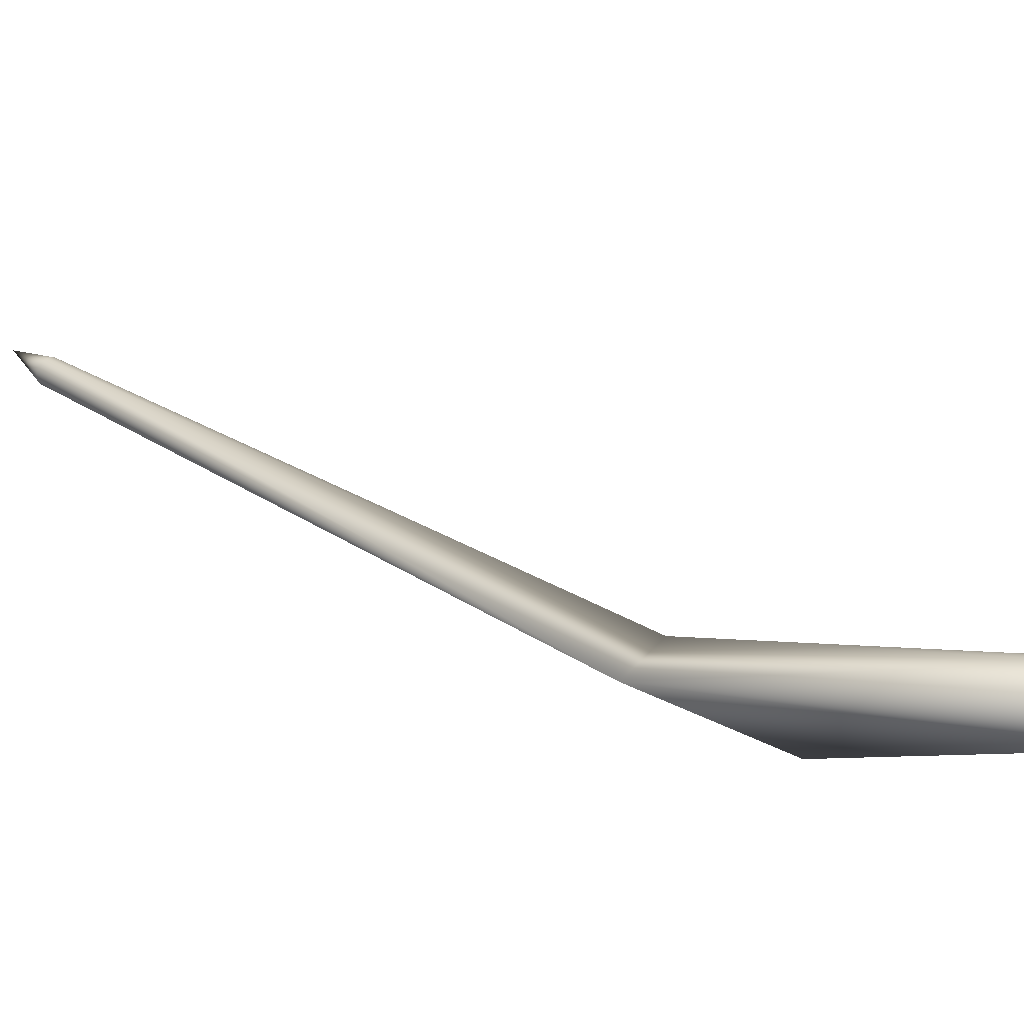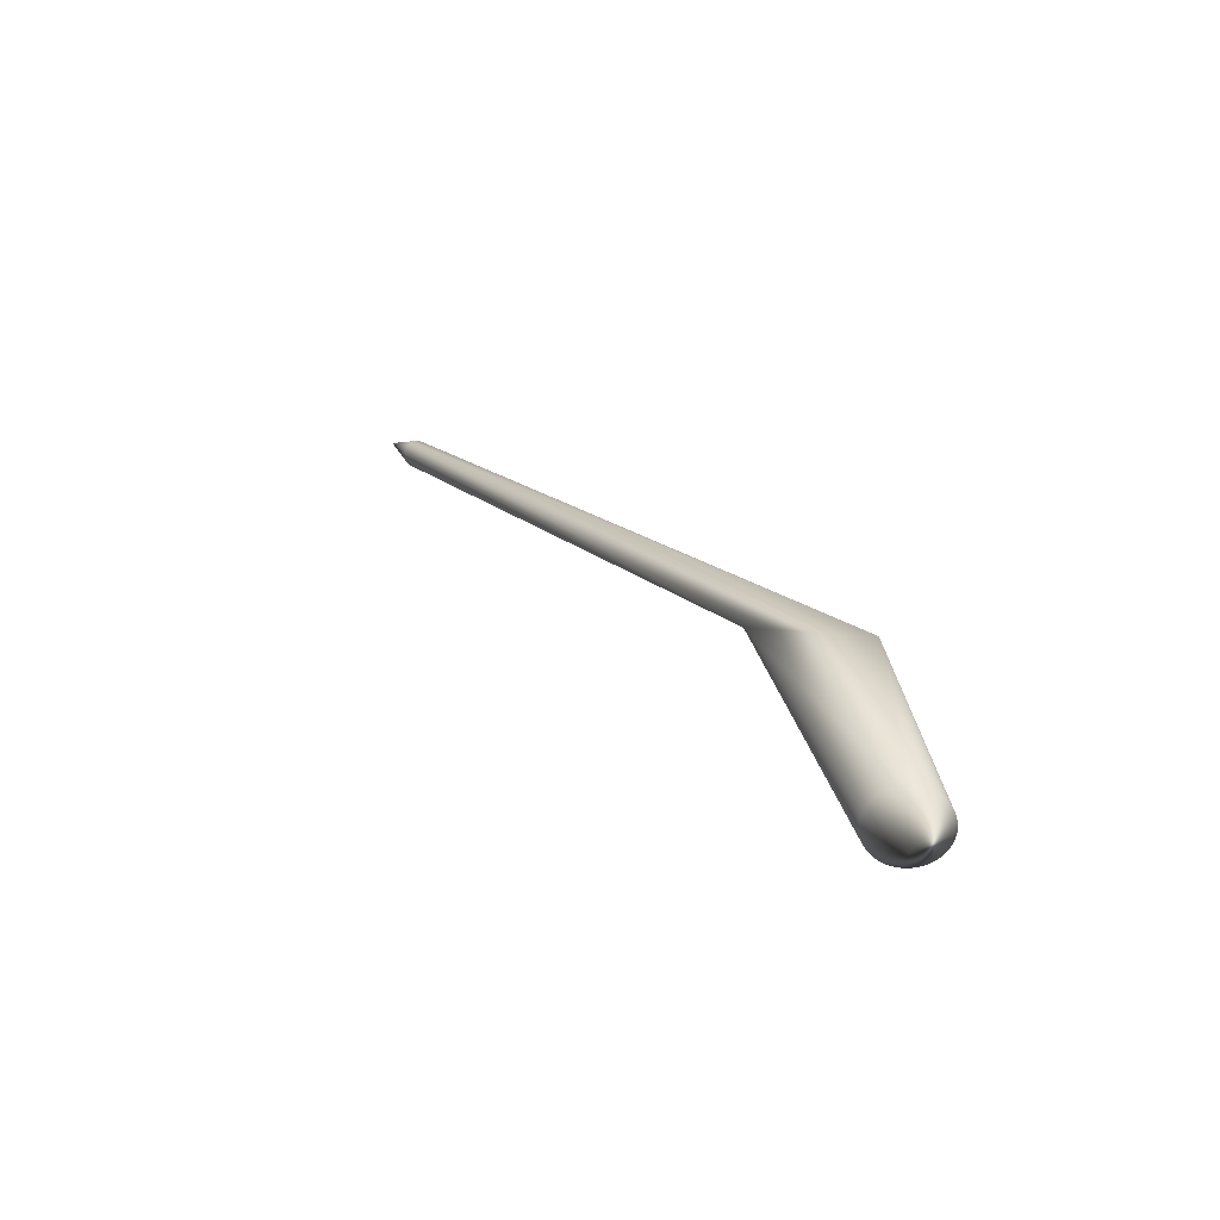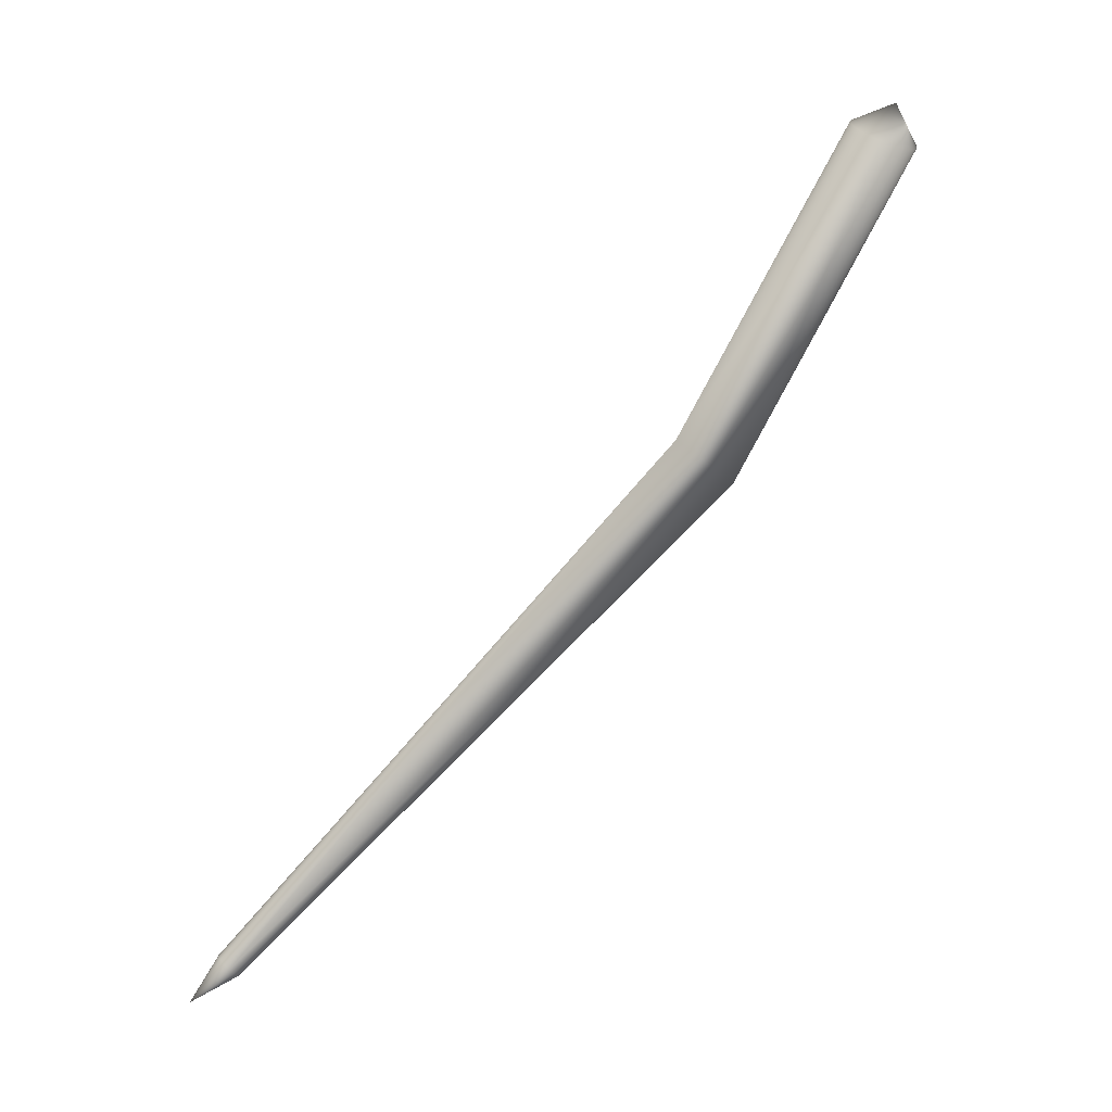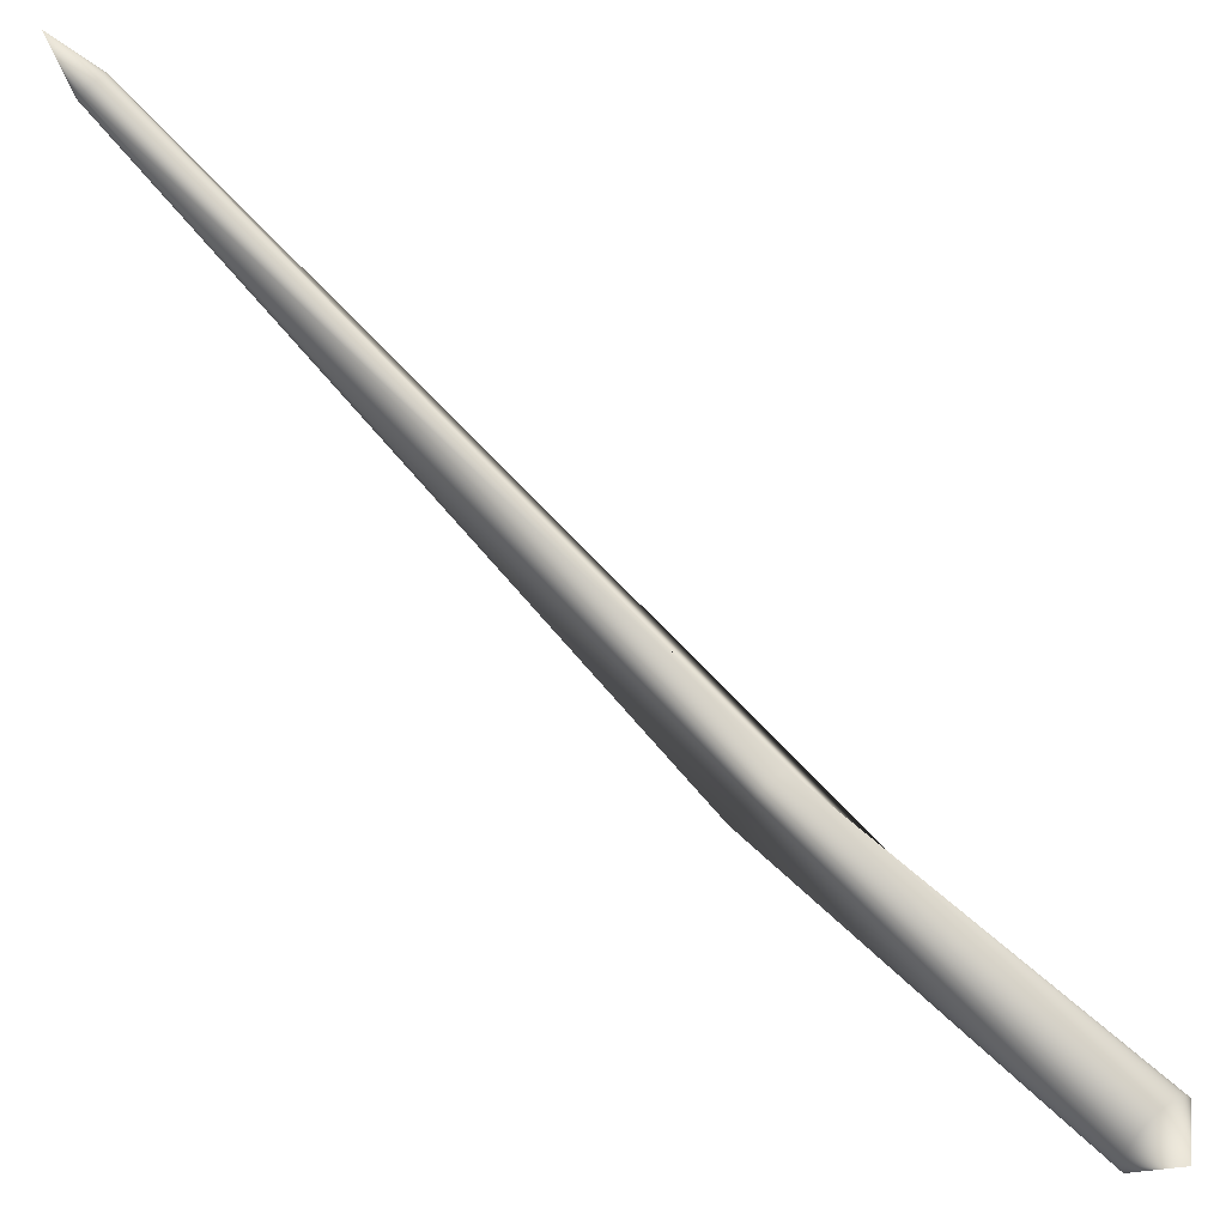
<metadata>
{"format":"obj","ext":"obj","renderer":"f3d","projection":"perspective","resolution":1024,"background":"white","views":[{"elev":-48.2,"azim":72.0,"up":"+Z"},{"elev":75.3,"azim":106.8,"up":"+Y"},{"elev":-14.7,"azim":74.2,"up":"+Y"},{"elev":38.8,"azim":95.8,"up":"+Z"}]}
</metadata>
<code>
v 0.06073 0.09692 -0.05196
v 0.06073 0.09692 -0.05196
v 0.06073 0.09692 -0.05196
v 0.06073 0.09692 -0.05196
v 0.06073 0.09692 -0.05196
v 0.06073 0.09692 -0.05196
v 0.06073 0.09692 -0.05196
v 0.06073 0.09692 -0.05196
v 0.06073 0.09692 -0.05196
v 0.06073 0.09692 -0.05196
v 0.06073 0.09692 -0.05196
v 0.06073 0.09692 -0.05196
v 0.06073 0.09692 -0.05196
v 0.06073 0.09692 -0.05196
v 0.06073 0.09692 -0.05196
v 0.06073 0.09692 -0.05196
v 0.06073 0.09692 -0.05196
v 0.06073 0.09692 -0.05196
v 0.06073 0.09692 -0.05196
v 0.06073 0.09692 -0.05196
v 0.06073 0.09692 -0.05196
v 0.06073 0.09692 -0.05196
v 0.06073 0.09692 -0.05196
v 0.06073 0.09692 -0.05196
v 0.06073 0.09692 -0.05196
v 0.06073 0.09692 -0.05196
v 0.06073 0.09692 -0.05196
v 0.06073 0.09692 -0.05196
v 0.06073 0.09692 -0.05196
v 0.06073 0.09692 -0.05196
v 0.06073 0.09692 -0.05196
v 0.06073 0.09692 -0.05196
v 0.06073 0.09692 -0.05196
v 0.06073 0.09692 -0.05196
v 0.06073 0.09692 -0.05196
v 0.06073 0.09692 -0.05196
v 0.06073 0.09692 -0.05196
v 0.06073 0.09692 -0.05196
v 0.06073 0.09692 -0.05196
v 0.06073 0.09692 -0.05196
v 0.06073 0.09692 -0.05196
v 0.06073 0.09692 -0.05196
v 0.06073 0.09692 -0.05196
v 0.06073 0.09692 -0.05196
v 0.06073 0.09692 -0.05196
v 0.06073 0.09692 -0.05196
v 0.06073 0.09692 -0.05196
v 0.06073 0.09692 -0.05196
v 0.06073 0.09692 -0.05196
v 0.06073 0.09692 -0.05196
v 0.06073 0.09692 -0.05196
v 0.06073 0.09692 -0.05196
v 0.06073 0.09692 -0.05196
v 0.06073 0.09692 -0.05196
v 0.06073 0.09692 -0.05196
v 0.06073 0.09692 -0.05196
v 0.06073 0.09692 -0.05196
v 0.06073 0.09692 -0.05196
v 0.06073 0.09692 -0.05196
v 0.06073 0.09692 -0.05196
v 0.06073 0.09692 -0.05196
v 0.06073 0.09692 -0.05196
v 0.06073 0.09692 -0.05196
v 0.06073 0.09692 -0.05196
v 0.06073 0.09692 -0.05196
v 0.06073 0.09692 -0.05196
v 0.06073 0.09692 -0.05196
v 0.06073 0.09692 -0.05196
v 0.04899 0.09147 -0.06072
v 0.04833 0.09219 -0.06022
v 0.04773 0.09287 -0.05965
v 0.04719 0.09351 -0.059
v 0.04671 0.0941 -0.05829
v 0.0463 0.09466 -0.05751
v 0.04595 0.09516 -0.05668
v 0.04567 0.09561 -0.05581
v 0.04545 0.09601 -0.05489
v 0.0453 0.09635 -0.05394
v 0.04522 0.09664 -0.05296
v 0.04521 0.09687 -0.05196
v 0.04527 0.09703 -0.05094
v 0.0454 0.09713 -0.04991
v 0.04561 0.09716 -0.04888
v 0.04589 0.09712 -0.04786
v 0.04611 0.09706 -0.04718
v 0.04652 0.0969 -0.04617
v 0.04699 0.09667 -0.04521
v 0.04751 0.09638 -0.04432
v 0.04808 0.09603 -0.0435
v 0.04869 0.09562 -0.04275
v 0.04934 0.09517 -0.04208
v 0.05002 0.09466 -0.04149
v 0.05072 0.09412 -0.04098
v 0.05145 0.09354 -0.04055
v 0.05219 0.09292 -0.04021
v 0.05295 0.09228 -0.03996
v 0.05371 0.0916 -0.0398
v 0.05447 0.09091 -0.03973
v 0.05523 0.0902 -0.03976
v 0.05598 0.08948 -0.03988
v 0.05672 0.08874 -0.04011
v 0.0572 0.08825 -0.04032
v 0.0579 0.08751 -0.04072
v 0.05856 0.0868 -0.04121
v 0.05916 0.08611 -0.04178
v 0.0597 0.08547 -0.04243
v 0.06018 0.08488 -0.04315
v 0.06059 0.08433 -0.04392
v 0.06094 0.08382 -0.04475
v 0.06122 0.08337 -0.04562
v 0.06144 0.08297 -0.04654
v 0.06159 0.08263 -0.04749
v 0.06167 0.08234 -0.04847
v 0.06168 0.08211 -0.04948
v 0.06162 0.08195 -0.05049
v 0.06149 0.08185 -0.05152
v 0.06128 0.08182 -0.05255
v 0.061 0.08186 -0.05358
v 0.06078 0.08192 -0.05426
v 0.06037 0.08208 -0.05526
v 0.0599 0.08231 -0.05622
v 0.05938 0.0826 -0.05712
v 0.05881 0.08295 -0.05794
v 0.0582 0.08336 -0.05868
v 0.05755 0.08382 -0.05935
v 0.05687 0.08432 -0.05995
v 0.05617 0.08486 -0.06046
v 0.05544 0.08544 -0.06088
v 0.0547 0.08606 -0.06122
v 0.05394 0.08671 -0.06148
v 0.05318 0.08738 -0.06164
v 0.05242 0.08807 -0.06171
v 0.05166 0.08878 -0.06168
v 0.05091 0.08951 -0.06155
v 0.05017 0.09024 -0.06132
v 0.04969 0.09073 -0.06112
v -0.001608 0.03739 -0.03467
v -0.002782 0.003254 -0.0008286
v -0.003823 -0.009611 -0.02008
v -0.07471 -0.1605 0.123
v -0.07498 -0.1602 0.1232
v -0.07521 -0.1599 0.1234
v -0.07541 -0.1596 0.1237
v -0.07556 -0.1593 0.1239
v -0.07568 -0.159 0.1242
v -0.07577 -0.1587 0.1244
v -0.07581 -0.1584 0.1247
v -0.07583 -0.1581 0.125
v -0.0758 -0.1578 0.1253
v -0.07574 -0.1576 0.1256
v -0.07564 -0.1573 0.1259
v -0.07551 -0.1571 0.1262
v -0.07534 -0.1568 0.1265
v -0.07514 -0.1566 0.1268
v -0.0749 -0.1564 0.1271
v -0.07472 -0.1563 0.1273
v -0.07442 -0.1562 0.1276
v -0.07409 -0.156 0.1279
v -0.07375 -0.1559 0.1281
v -0.07339 -0.1559 0.1283
v -0.07302 -0.1558 0.1285
v -0.07264 -0.1558 0.1287
v -0.07225 -0.1558 0.1288
v -0.07186 -0.1559 0.129
v -0.07147 -0.156 0.129
v -0.07107 -0.1561 0.1291
v -0.07068 -0.1562 0.1291
v -0.0703 -0.1563 0.1291
v -0.06993 -0.1565 0.1291
v -0.06956 -0.1567 0.1291
v -0.06921 -0.1569 0.129
v -0.06888 -0.1572 0.1289
v -0.06867 -0.1574 0.1288
v -0.06837 -0.1576 0.1286
v -0.06811 -0.1579 0.1284
v -0.06787 -0.1582 0.1282
v -0.06768 -0.1585 0.128
v -0.06752 -0.1588 0.1277
v -0.0674 -0.1591 0.1275
v -0.06732 -0.1594 0.1272
v -0.06727 -0.1597 0.1269
v -0.06726 -0.16 0.1266
v -0.06729 -0.1603 0.1263
v -0.06735 -0.1606 0.126
v -0.06744 -0.1608 0.1257
v -0.06758 -0.1611 0.1254
v -0.06775 -0.1613 0.1251
v -0.06795 -0.1615 0.1248
v -0.06819 -0.1617 0.1245
v -0.06837 -0.1618 0.1243
v -0.06867 -0.162 0.124
v -0.06899 -0.1621 0.1238
v -0.06934 -0.1622 0.1235
v -0.06969 -0.1622 0.1233
v -0.07006 -0.1623 0.1231
v -0.07045 -0.1623 0.123
v -0.07083 -0.1623 0.1228
v -0.07123 -0.1622 0.1227
v -0.07162 -0.1622 0.1226
v -0.07201 -0.1621 0.1225
v -0.0724 -0.1619 0.1225
v -0.07279 -0.1618 0.1225
v -0.07316 -0.1616 0.1225
v -0.07352 -0.1614 0.1226
v -0.07387 -0.1612 0.1227
v -0.0742 -0.1609 0.1228
v -0.07442 -0.1608 0.1229
v -0.07608 -0.1702 0.1368
v -0.07608 -0.1702 0.1368
v -0.07608 -0.1702 0.1368
v -0.07608 -0.1702 0.1368
v -0.07608 -0.1702 0.1368
v -0.07608 -0.1702 0.1368
v -0.07608 -0.1702 0.1368
v -0.07608 -0.1702 0.1368
v -0.07608 -0.1702 0.1368
v -0.07608 -0.1702 0.1368
v -0.07608 -0.1702 0.1368
v -0.07608 -0.1702 0.1368
v -0.07608 -0.1702 0.1368
v -0.07608 -0.1702 0.1368
v -0.07608 -0.1702 0.1368
v -0.07608 -0.1702 0.1368
v -0.07608 -0.1702 0.1368
v -0.07608 -0.1702 0.1368
v -0.07608 -0.1702 0.1368
v -0.07608 -0.1702 0.1368
v -0.07608 -0.1702 0.1368
v -0.07608 -0.1702 0.1368
v -0.07608 -0.1702 0.1368
v -0.07608 -0.1702 0.1368
v -0.07608 -0.1702 0.1368
v -0.07608 -0.1702 0.1368
v -0.07608 -0.1702 0.1368
v -0.07608 -0.1702 0.1368
v -0.07608 -0.1702 0.1368
v -0.07608 -0.1702 0.1368
v -0.07608 -0.1702 0.1368
v -0.07608 -0.1702 0.1368
v -0.07608 -0.1702 0.1368
v -0.07608 -0.1702 0.1368
v -0.07608 -0.1702 0.1368
v -0.07608 -0.1702 0.1368
v -0.07608 -0.1702 0.1368
v -0.07608 -0.1702 0.1368
v -0.07608 -0.1702 0.1368
v -0.07608 -0.1702 0.1368
v -0.07608 -0.1702 0.1368
v -0.07608 -0.1702 0.1368
v -0.07608 -0.1702 0.1368
v -0.07608 -0.1702 0.1368
v -0.07608 -0.1702 0.1368
v -0.07608 -0.1702 0.1368
v -0.07608 -0.1702 0.1368
v -0.07608 -0.1702 0.1368
v -0.07608 -0.1702 0.1368
v -0.07608 -0.1702 0.1368
v -0.07608 -0.1702 0.1368
v -0.07608 -0.1702 0.1368
v -0.07608 -0.1702 0.1368
v -0.07608 -0.1702 0.1368
v -0.07608 -0.1702 0.1368
v -0.07608 -0.1702 0.1368
v -0.07608 -0.1702 0.1368
v -0.07608 -0.1702 0.1368
v -0.07608 -0.1702 0.1368
v -0.07608 -0.1702 0.1368
v -0.07608 -0.1702 0.1368
v -0.07608 -0.1702 0.1368
v -0.07608 -0.1702 0.1368
v -0.07608 -0.1702 0.1368
v -0.07608 -0.1702 0.1368
v -0.07608 -0.1702 0.1368
v -0.07608 -0.1702 0.1368
v -0.07608 -0.1702 0.1368
f 69 2 1
f 70 3 2
f 71 4 3
f 72 5 4
f 73 6 5
f 74 7 6
f 75 8 7
f 76 9 8
f 77 10 9
f 78 11 10
f 79 12 11
f 80 13 12
f 81 14 13
f 82 15 14
f 83 16 15
f 84 17 16
f 85 18 17
f 86 19 18
f 87 20 19
f 88 21 20
f 89 22 21
f 90 23 22
f 91 24 23
f 92 25 24
f 93 26 25
f 94 27 26
f 95 28 27
f 96 29 28
f 97 30 29
f 98 31 30
f 99 32 31
f 100 33 32
f 101 34 33
f 102 35 34
f 103 36 35
f 104 37 36
f 105 38 37
f 106 39 38
f 107 40 39
f 108 41 40
f 109 42 41
f 110 43 42
f 111 44 43
f 112 45 44
f 113 46 45
f 114 47 46
f 115 48 47
f 116 49 48
f 117 50 49
f 118 51 50
f 119 52 51
f 120 53 52
f 121 54 53
f 122 55 54
f 123 56 55
f 124 57 56
f 125 58 57
f 126 59 58
f 127 60 59
f 128 61 60
f 129 62 61
f 130 63 62
f 131 64 63
f 132 65 64
f 133 66 65
f 134 67 66
f 135 68 67
f 136 1 68
f 137 70 69
f 137 71 70
f 137 72 71
f 137 73 72
f 137 74 73
f 137 75 74
f 137 76 75
f 137 77 76
f 137 78 77
f 137 79 78
f 137 80 79
f 137 81 80
f 137 82 81
f 137 83 82
f 138 85 84
f 138 86 85
f 138 87 86
f 138 88 87
f 138 89 88
f 138 90 89
f 138 91 90
f 138 92 91
f 138 93 92
f 138 94 93
f 138 95 94
f 138 96 95
f 138 97 96
f 138 98 97
f 138 99 98
f 138 100 99
f 138 101 100
f 138 102 101
f 138 103 102
f 138 104 103
f 138 105 104
f 138 106 105
f 138 107 106
f 138 108 107
f 138 109 108
f 138 110 109
f 141 139 140
f 142 139 141
f 143 139 142
f 144 139 143
f 145 139 144
f 147 137 146
f 148 137 147
f 149 137 148
f 151 137 150
f 175 138 174
f 176 138 175
f 177 138 176
f 178 138 177
f 183 138 182
f 185 139 184
f 186 139 185
f 187 139 186
f 188 139 187
f 190 139 189
f 191 139 190
f 192 139 191
f 193 139 192
f 194 139 193
f 195 139 194
f 196 139 195
f 197 139 196
f 198 139 197
f 199 139 198
f 200 139 199
f 201 139 200
f 202 139 201
f 203 139 202
f 204 139 203
f 205 139 204
f 206 139 205
f 140 139 207
f 208 141 140
f 209 142 141
f 210 143 142
f 211 144 143
f 212 145 144
f 213 146 145
f 214 147 146
f 215 148 147
f 216 149 148
f 217 150 149
f 218 151 150
f 219 152 151
f 220 153 152
f 221 154 153
f 222 155 154
f 223 156 155
f 224 157 156
f 225 158 157
f 226 159 158
f 227 160 159
f 228 161 160
f 229 162 161
f 230 163 162
f 231 164 163
f 232 165 164
f 233 166 165
f 234 167 166
f 235 168 167
f 236 169 168
f 237 170 169
f 238 171 170
f 239 172 171
f 240 173 172
f 241 174 173
f 242 175 174
f 243 176 175
f 244 177 176
f 245 178 177
f 246 179 178
f 247 180 179
f 248 181 180
f 249 182 181
f 250 183 182
f 251 184 183
f 252 185 184
f 253 186 185
f 254 187 186
f 255 188 187
f 256 189 188
f 257 190 189
f 258 191 190
f 259 192 191
f 260 193 192
f 261 194 193
f 262 195 194
f 263 196 195
f 264 197 196
f 265 198 197
f 266 199 198
f 267 200 199
f 268 201 200
f 269 202 201
f 270 203 202
f 271 204 203
f 272 205 204
f 273 206 205
f 274 207 206
f 275 140 207
f 69 70 2
f 70 71 3
f 71 72 4
f 72 73 5
f 73 74 6
f 74 75 7
f 75 76 8
f 76 77 9
f 77 78 10
f 78 79 11
f 79 80 12
f 80 81 13
f 81 82 14
f 82 83 15
f 83 84 16
f 84 85 17
f 85 86 18
f 86 87 19
f 87 88 20
f 88 89 21
f 89 90 22
f 90 91 23
f 91 92 24
f 92 93 25
f 93 94 26
f 94 95 27
f 95 96 28
f 96 97 29
f 97 98 30
f 98 99 31
f 99 100 32
f 100 101 33
f 101 102 34
f 102 103 35
f 103 104 36
f 104 105 37
f 105 106 38
f 106 107 39
f 107 108 40
f 108 109 41
f 109 110 42
f 110 111 43
f 111 112 44
f 112 113 45
f 113 114 46
f 114 115 47
f 115 116 48
f 116 117 49
f 117 118 50
f 118 119 51
f 119 120 52
f 120 121 53
f 121 122 54
f 122 123 55
f 123 124 56
f 124 125 57
f 125 126 58
f 126 127 59
f 127 128 60
f 128 129 61
f 129 130 62
f 130 131 63
f 131 132 64
f 132 133 65
f 133 134 66
f 134 135 67
f 135 136 68
f 136 69 1
f 138 111 110
f 136 137 69
f 139 112 111
f 139 113 112
f 139 114 113
f 139 115 114
f 139 116 115
f 139 117 116
f 139 118 117
f 139 119 118
f 139 120 119
f 139 121 120
f 139 122 121
f 139 123 122
f 139 124 123
f 139 125 124
f 139 126 125
f 139 127 126
f 139 128 127
f 139 129 128
f 139 130 129
f 139 131 130
f 139 132 131
f 139 133 132
f 139 134 133
f 139 135 134
f 139 136 135
f 139 146 137
f 84 137 138
f 158 138 137
f 149 150 137
f 151 152 137
f 152 153 137
f 153 154 137
f 154 155 137
f 155 156 137
f 156 157 137
f 157 158 137
f 138 184 139
f 159 160 138
f 160 161 138
f 161 162 138
f 162 163 138
f 163 164 138
f 164 165 138
f 165 166 138
f 166 167 138
f 167 168 138
f 168 169 138
f 169 170 138
f 170 171 138
f 171 172 138
f 172 173 138
f 173 174 138
f 178 179 138
f 179 180 138
f 180 181 138
f 181 182 138
f 188 189 139
f 206 207 139
f 208 209 141
f 209 210 142
f 210 211 143
f 211 212 144
f 212 213 145
f 213 214 146
f 214 215 147
f 215 216 148
f 216 217 149
f 217 218 150
f 218 219 151
f 219 220 152
f 220 221 153
f 221 222 154
f 222 223 155
f 223 224 156
f 224 225 157
f 225 226 158
f 226 227 159
f 227 228 160
f 228 229 161
f 229 230 162
f 230 231 163
f 231 232 164
f 232 233 165
f 233 234 166
f 234 235 167
f 235 236 168
f 236 237 169
f 237 238 170
f 238 239 171
f 239 240 172
f 240 241 173
f 241 242 174
f 242 243 175
f 243 244 176
f 244 245 177
f 245 246 178
f 246 247 179
f 247 248 180
f 248 249 181
f 249 250 182
f 250 251 183
f 251 252 184
f 252 253 185
f 253 254 186
f 254 255 187
f 255 256 188
f 256 257 189
f 257 258 190
f 258 259 191
f 259 260 192
f 260 261 193
f 261 262 194
f 262 263 195
f 263 264 196
f 264 265 197
f 265 266 198
f 266 267 199
f 267 268 200
f 268 269 201
f 269 270 202
f 270 271 203
f 271 272 204
f 272 273 205
f 273 274 206
f 274 275 207
f 275 208 140
f 138 139 111
f 136 139 137
f 139 145 146
f 84 83 137
f 158 159 138
f 138 183 184

</code>
